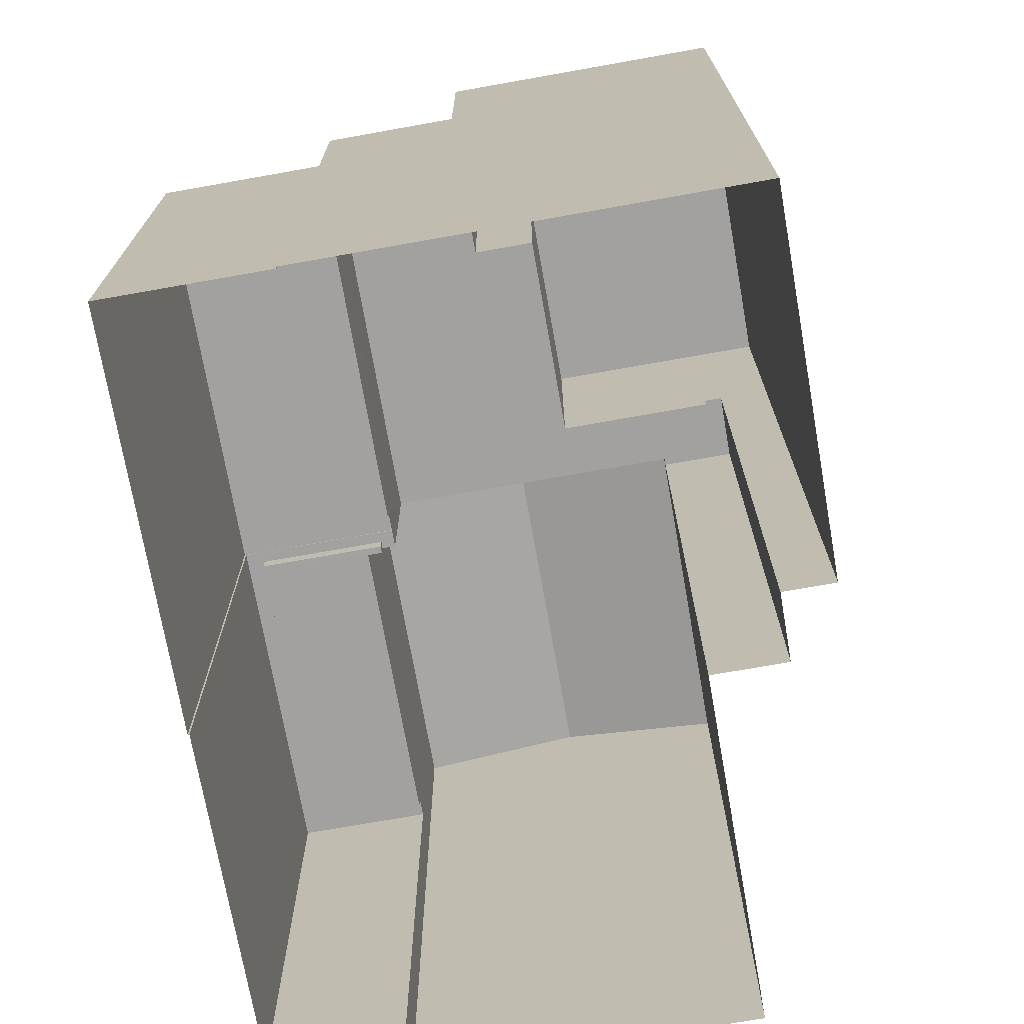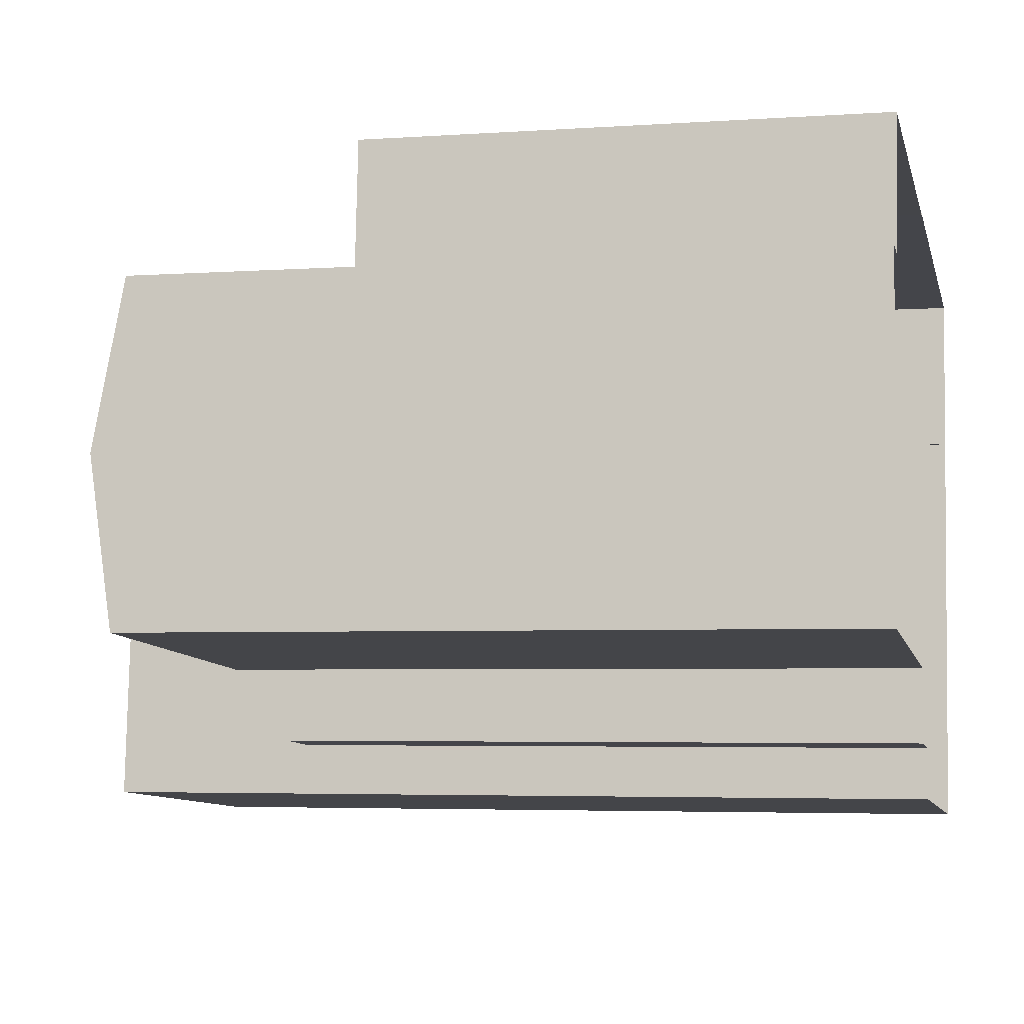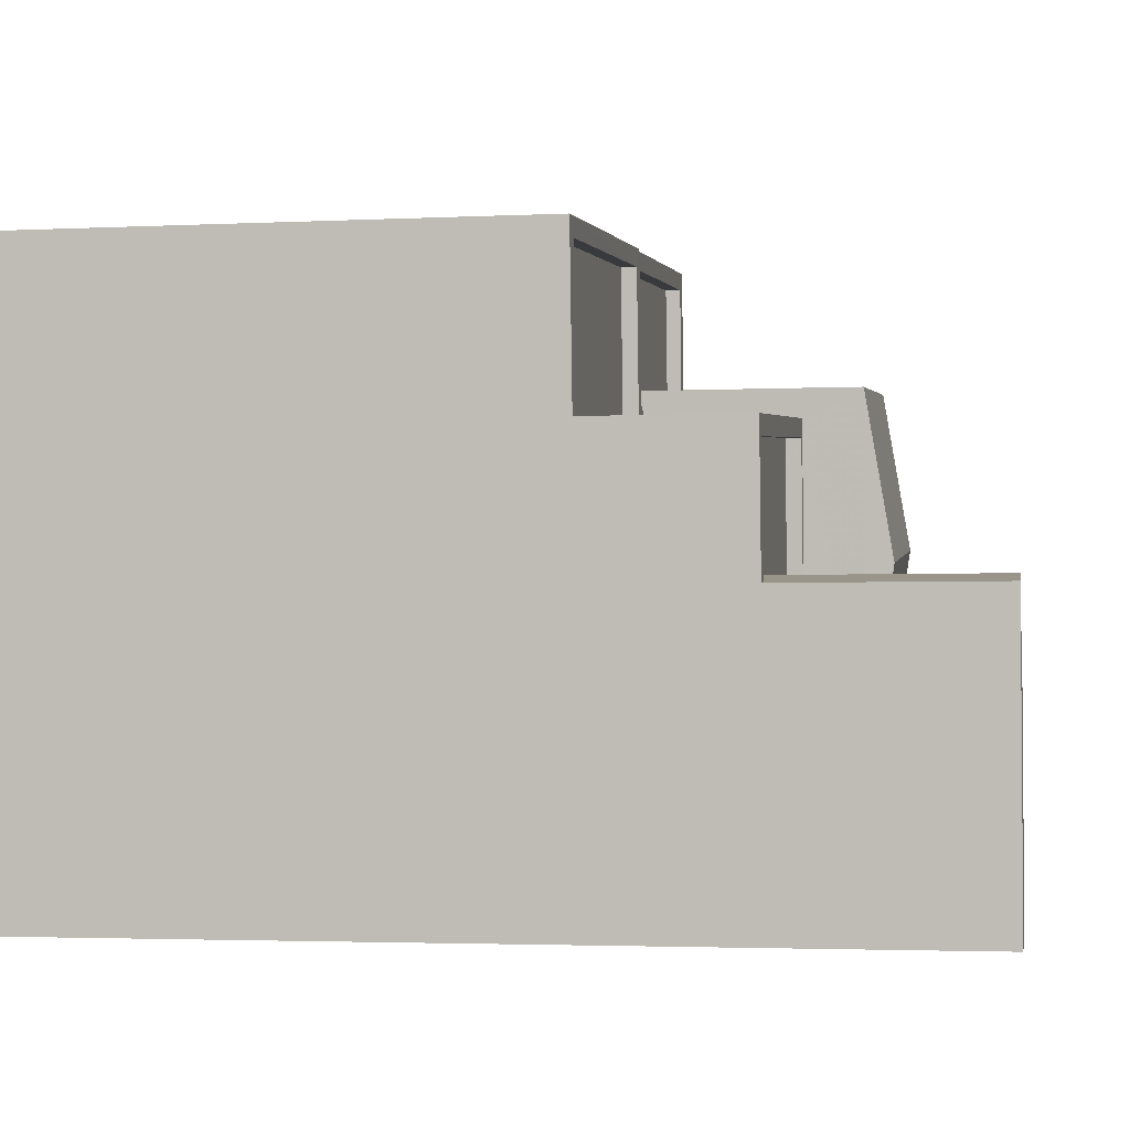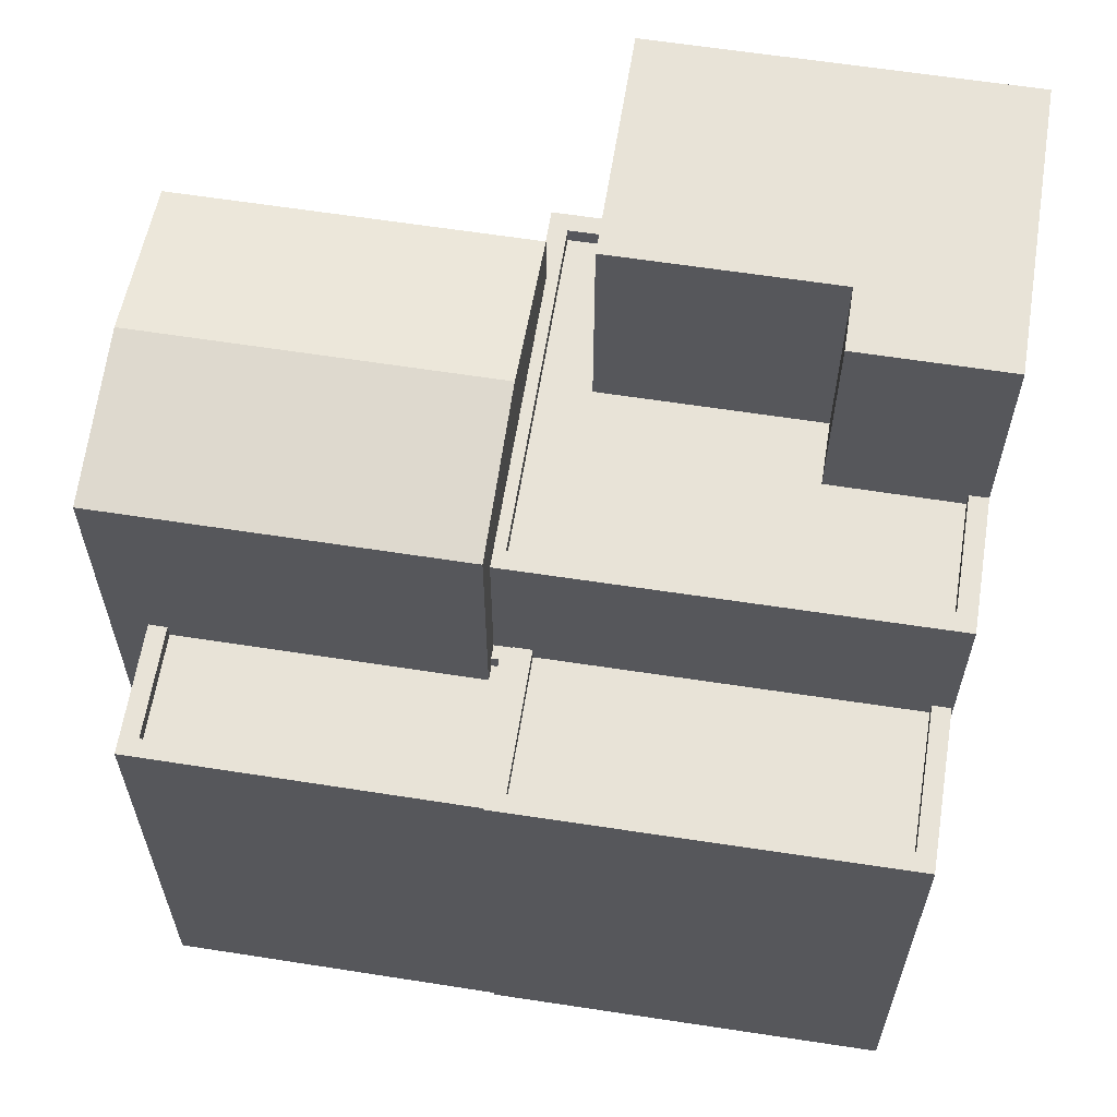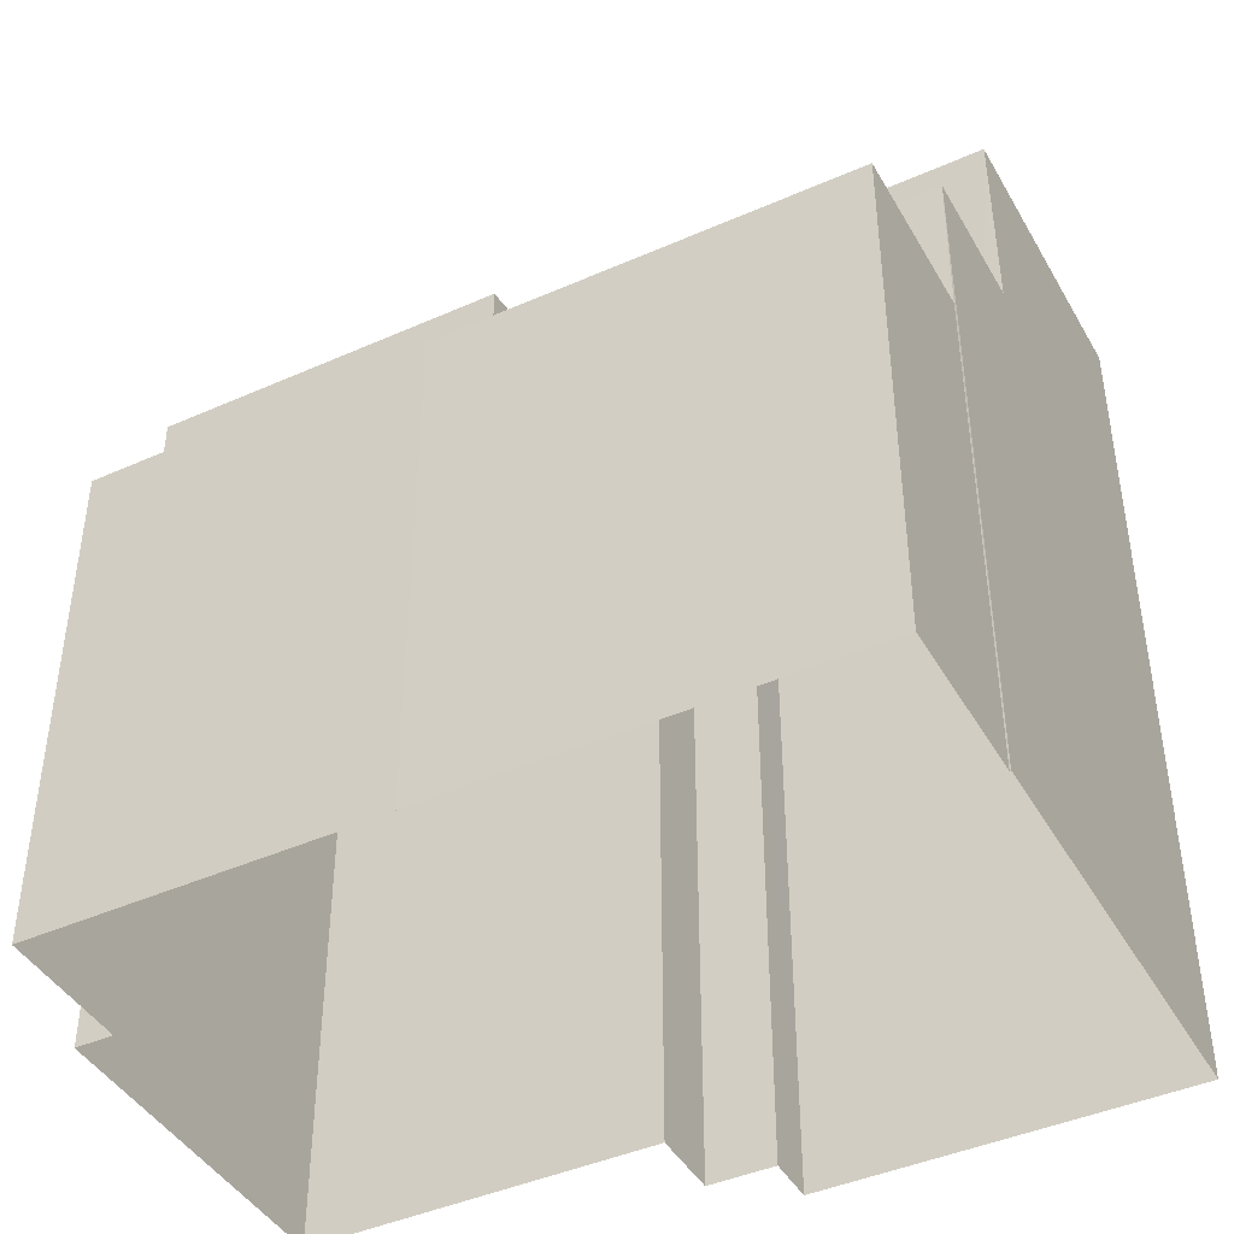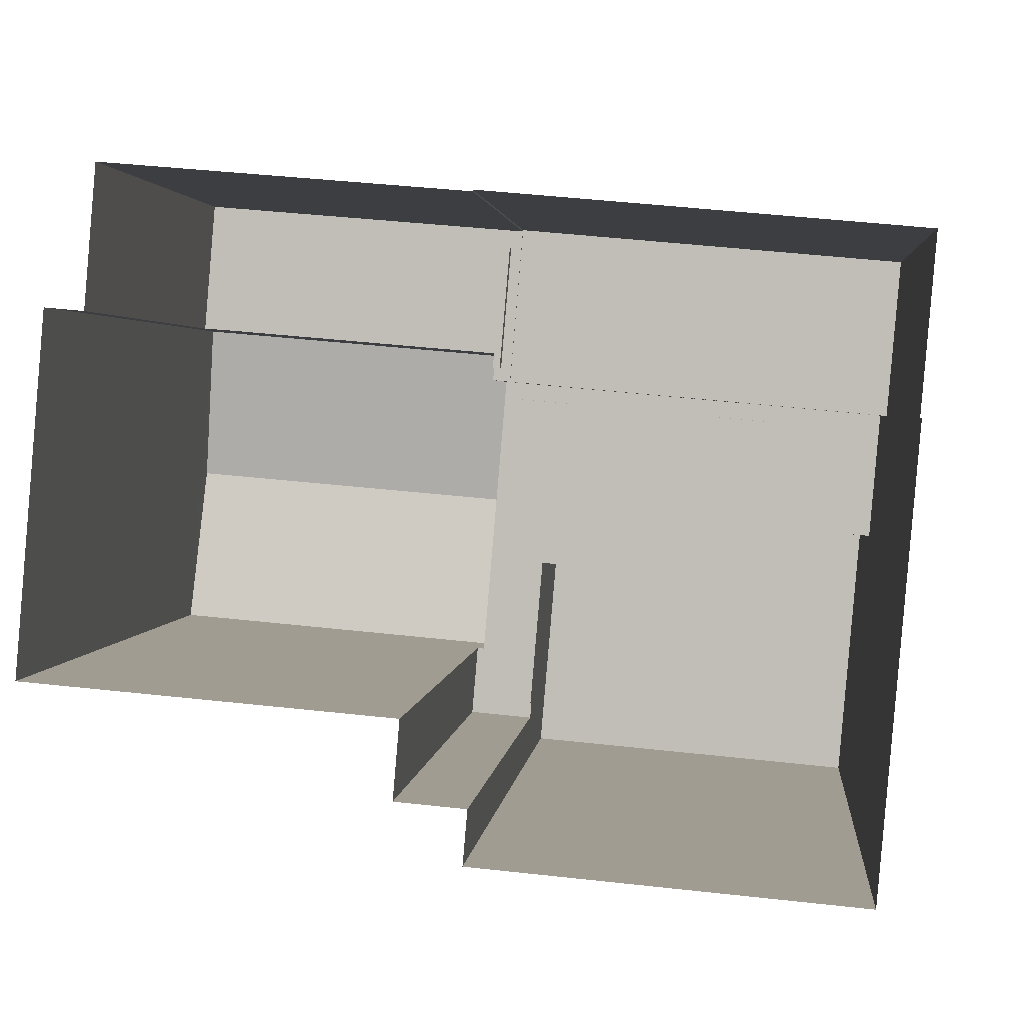
<metadata>
{"format":"obj","ext":"obj","renderer":"f3d","projection":"perspective","resolution":1024,"background":"white","views":[{"elev":-72.2,"azim":-75.0,"up":"+Z"},{"elev":-4.2,"azim":103.0,"up":"+Y"},{"elev":-2.8,"azim":-80.4,"up":"+Y"},{"elev":61.9,"azim":-166.0,"up":"+Z"},{"elev":-43.2,"azim":-147.2,"up":"+Z"},{"elev":2.4,"azim":-174.7,"up":"+Y"}]}
</metadata>
<code>
v -1.256e+04 -3.791e+04 40.7
v -1.256e+04 -3.791e+04 40.7
v -1.256e+04 -3.79e+04 40.7
v -1.255e+04 -3.79e+04 40.7
v -1.256e+04 -3.791e+04 40.7
v -1.255e+04 -3.791e+04 40.7
v -1.255e+04 -3.79e+04 40.95
v -1.255e+04 -3.79e+04 40.95
v -1.255e+04 -3.791e+04 40.95
v -1.255e+04 -3.791e+04 40.95
v -1.256e+04 -3.791e+04 40.95
v -1.256e+04 -3.791e+04 40.95
v -1.256e+04 -3.791e+04 40.95
v -1.256e+04 -3.79e+04 40.95
v -1.256e+04 -3.791e+04 40.95
v -1.256e+04 -3.79e+04 40.95
v -1.256e+04 -3.791e+04 44.42
v -1.255e+04 -3.791e+04 44.87
v -1.255e+04 -3.791e+04 44.42
v -1.256e+04 -3.791e+04 44.87
v -1.255e+04 -3.791e+04 44.42
v -1.256e+04 -3.791e+04 44.42
v -1.256e+04 -3.791e+04 40.97
v -1.256e+04 -3.791e+04 40.97
v -1.256e+04 -3.79e+04 40.97
v -1.256e+04 -3.791e+04 40.97
v -1.256e+04 -3.791e+04 40.97
v -1.256e+04 -3.79e+04 40.97
v -1.256e+04 -3.79e+04 40.97
v -1.256e+04 -3.791e+04 40.97
v -1.256e+04 -3.791e+04 40.72
v -1.256e+04 -3.79e+04 40.72
v -1.256e+04 -3.791e+04 40.72
v -1.256e+04 -3.791e+04 40.72
v -1.256e+04 -3.791e+04 43.46
v -1.256e+04 -3.791e+04 43.46
v -1.256e+04 -3.791e+04 43.46
v -1.256e+04 -3.791e+04 43.46
v -1.256e+04 -3.791e+04 43.46
v -1.256e+04 -3.791e+04 43.46
v -1.256e+04 -3.791e+04 43.46
v -1.256e+04 -3.791e+04 43.46
v -1.256e+04 -3.791e+04 43.46
v -1.256e+04 -3.791e+04 43.46
v -1.256e+04 -3.791e+04 43.46
v -1.256e+04 -3.791e+04 43.46
v -1.256e+04 -3.791e+04 43.21
v -1.256e+04 -3.791e+04 43.21
v -1.256e+04 -3.791e+04 43.21
v -1.256e+04 -3.791e+04 43.21
v -1.256e+04 -3.791e+04 43.21
v -1.256e+04 -3.791e+04 43.21
v -1.256e+04 -3.791e+04 43.21
v -1.256e+04 -3.791e+04 43.21
v -1.256e+04 -3.791e+04 46.81
v -1.256e+04 -3.791e+04 46.81
v -1.256e+04 -3.791e+04 46.81
v -1.256e+04 -3.791e+04 46.81
v -1.256e+04 -3.791e+04 46.81
v -1.256e+04 -3.791e+04 46.81
v -1.256e+04 -3.79e+04 32.76
v -1.255e+04 -3.79e+04 32.75
v -1.255e+04 -3.791e+04 32.75
v -1.255e+04 -3.791e+04 32.75
v -1.255e+04 -3.791e+04 32.75
v -1.256e+04 -3.791e+04 32.76
v -1.256e+04 -3.79e+04 32.76
v -1.256e+04 -3.79e+04 32.76
v -1.256e+04 -3.791e+04 32.76
v -1.256e+04 -3.791e+04 32.76
v -1.256e+04 -3.791e+04 32.76
v -1.256e+04 -3.791e+04 32.76
v -1.256e+04 -3.791e+04 32.76
v -1.256e+04 -3.791e+04 32.76
f 1 2 3
f 3 2 4
f 1 5 2
f 4 2 6
f 7 8 9
f 9 8 10
f 11 12 13
f 14 8 7
f 15 11 13
f 16 14 12
f 14 16 8
f 16 12 11
f 17 18 19
f 17 20 18
f 21 18 20
f 22 21 20
f 23 24 25
f 26 27 28
f 24 29 25
f 30 27 26
f 25 29 28
f 27 25 28
f 31 32 33
f 34 31 33
f 35 36 37
f 38 39 40
f 39 41 40
f 36 42 37
f 43 35 37
f 44 41 39
f 37 42 45
f 45 44 46
f 39 46 44
f 37 45 46
f 47 48 49
f 50 51 52
f 48 53 49
f 51 54 49
f 53 52 51
f 53 51 49
f 55 56 57
f 56 58 57
f 57 59 60
f 57 58 59
f 3 11 1
f 3 16 11
f 8 3 4
f 8 16 3
f 10 8 4
f 6 10 4
f 15 1 11
f 15 5 1
f 61 7 62
f 61 14 7
f 63 62 7
f 9 63 7
f 6 2 10
f 63 9 64
f 2 17 10
f 64 9 19
f 10 17 19
f 9 10 19
f 22 20 17
f 18 21 19
f 19 65 64
f 19 21 65
f 22 42 21
f 21 42 65
f 22 45 42
f 65 42 66
f 5 15 2
f 2 44 17
f 17 44 22
f 44 45 22
f 15 13 44
f 15 44 2
f 24 14 29
f 29 14 67
f 24 12 14
f 67 14 61
f 68 29 67
f 68 28 29
f 69 28 68
f 69 26 28
f 34 33 27
f 30 34 27
f 25 33 32
f 25 27 33
f 31 25 32
f 31 23 25
f 70 26 69
f 24 44 13
f 41 26 70
f 34 23 31
f 24 13 12
f 41 44 23
f 26 41 30
f 30 23 34
f 44 24 23
f 30 41 23
f 66 36 71
f 66 42 36
f 72 71 36
f 35 72 36
f 41 70 40
f 56 40 58
f 58 40 73
f 40 70 73
f 50 52 39
f 38 50 39
f 46 52 53
f 46 39 52
f 48 46 53
f 48 37 46
f 47 37 48
f 47 43 37
f 47 49 43
f 72 35 74
f 49 60 43
f 74 35 59
f 43 60 59
f 35 43 59
f 59 73 74
f 59 58 73
f 51 38 55
f 55 38 56
f 51 50 38
f 56 38 40
f 57 51 55
f 57 54 51
f 60 54 57
f 60 49 54

</code>
